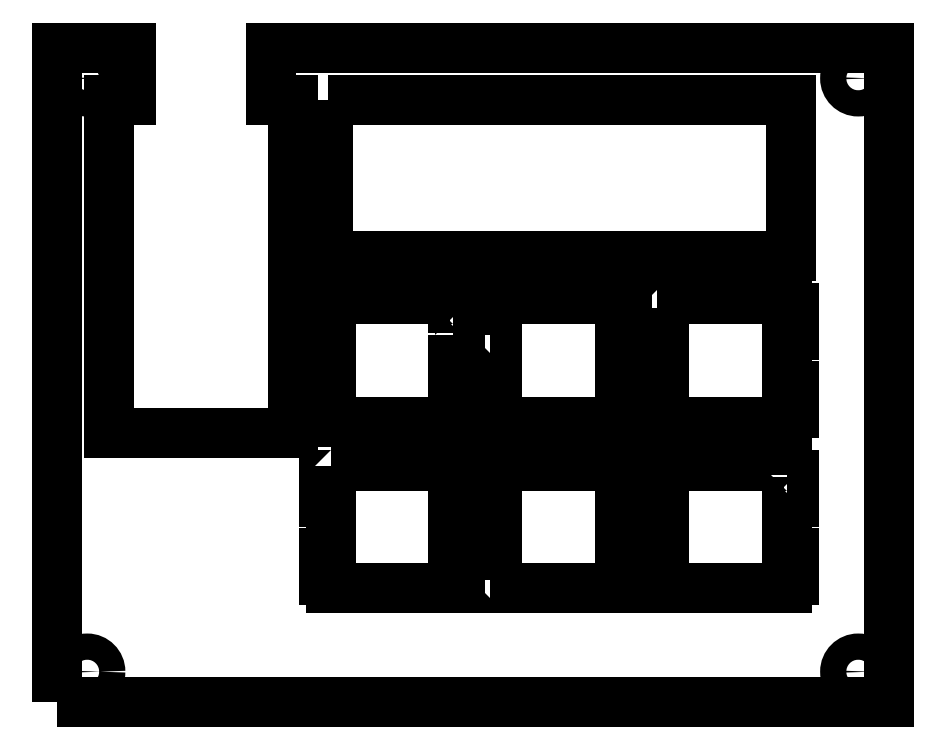
<metadata>
{"format":"dxf","ext":"dxf","renderer":"ezdxf+matplotlib","layout":"modelspace","background":"white","min_lineweight":24,"dpi":150}
</metadata>
<code>
0
SECTION
2
ENTITIES
0
LWPOLYLINE
8
0
90
20
70
1
43
0
10
25.36
20
21.01
10
25.36
20
20.01
10
24.56
20
20.01
10
24.56
20
16.91
10
25.36
20
16.91
10
25.36
20
11.11
10
24.56
20
11.11
10
24.56
20
8.013
10
25.36
20
8.013
10
25.36
20
7.014
10
39.36
20
7.014
10
39.36
20
8.013
10
40.16
20
8.013
10
40.16
20
11.11
10
39.36
20
11.11
10
39.36
20
16.91
10
40.16
20
16.91
10
40.16
20
20.01
10
39.36
20
20.01
10
39.36
20
21.01
0
LWPOLYLINE
8
0
90
20
70
1
43
0
10
43.61
20
8.013
10
44.41
20
8.013
10
44.41
20
7.014
10
58.41
20
7.014
10
58.41
20
8.013
10
59.21
20
8.013
10
59.21
20
11.11
10
58.41
20
11.11
10
58.41
20
16.91
10
59.21
20
16.91
10
59.21
20
20.01
10
58.41
20
20.01
10
58.41
20
21.01
10
44.41
20
21.01
10
44.41
20
20.01
10
43.61
20
20.01
10
43.61
20
16.91
10
44.41
20
16.91
10
44.41
20
11.11
10
43.61
20
11.11
0
LWPOLYLINE
8
0
90
20
70
1
43
0
10
77.46
20
20.01
10
77.46
20
21.01
10
63.46
20
21.01
10
63.46
20
20.01
10
62.66
20
20.01
10
62.66
20
16.91
10
63.46
20
16.91
10
63.46
20
11.11
10
62.66
20
11.11
10
62.66
20
8.013
10
63.46
20
8.013
10
63.46
20
7.014
10
77.46
20
7.014
10
77.46
20
8.013
10
78.26
20
8.013
10
78.26
20
11.11
10
77.46
20
11.11
10
77.46
20
16.91
10
78.26
20
16.91
10
78.26
20
20.01
0
LWPOLYLINE
8
0
90
20
70
1
43
0
10
39.36
20
35.96
10
40.16
20
35.96
10
40.16
20
39.06
10
39.36
20
39.06
10
39.36
20
40.06
10
25.36
20
40.06
10
25.36
20
39.06
10
24.56
20
39.06
10
24.56
20
35.96
10
25.36
20
35.96
10
25.36
20
30.16
10
24.56
20
30.16
10
24.56
20
27.06
10
25.36
20
27.06
10
25.36
20
26.06
10
39.36
20
26.06
10
39.36
20
27.06
10
40.16
20
27.06
10
40.16
20
30.16
10
39.36
20
30.16
0
LWPOLYLINE
8
0
90
20
70
1
43
0
10
43.61
20
35.96
10
44.41
20
35.96
10
44.41
20
30.16
10
43.61
20
30.16
10
43.61
20
27.06
10
44.41
20
27.06
10
44.41
20
26.06
10
58.41
20
26.06
10
58.41
20
27.06
10
59.21
20
27.06
10
59.21
20
30.16
10
58.41
20
30.16
10
58.41
20
35.96
10
59.21
20
35.96
10
59.21
20
39.06
10
58.41
20
39.06
10
58.41
20
40.06
10
44.41
20
40.06
10
44.41
20
39.06
10
43.61
20
39.06
0
LWPOLYLINE
8
0
90
20
70
1
43
0
10
62.66
20
39.06
10
62.66
20
35.96
10
63.46
20
35.96
10
63.46
20
30.16
10
62.66
20
30.16
10
62.66
20
27.06
10
63.46
20
27.06
10
63.46
20
26.06
10
77.46
20
26.06
10
77.46
20
27.06
10
78.26
20
27.06
10
78.26
20
30.16
10
77.46
20
30.16
10
77.46
20
35.96
10
78.26
20
35.96
10
78.26
20
39.06
10
77.46
20
39.06
10
77.46
20
40.06
10
63.46
20
40.06
10
63.46
20
39.06
0
LWPOLYLINE
8
0
90
4
70
1
43
0
10
25
20
62.84
10
78
20
62.84
10
78
20
45
10
25
20
45
0
CIRCLE
8
0
10
-2.5
20
65.34
30
0
40
1.5
210
0
220
0
230
1
0
CIRCLE
8
0
10
85.66
20
65.34
30
0
40
1.5
210
0
220
0
230
1
0
CIRCLE
8
0
10
85.66
20
-2.5
30
0
40
1.5
210
0
220
0
230
1
0
CIRCLE
8
0
10
-2.5
20
-2.5
30
0
40
1.5
210
0
220
0
230
1
0
LWPOLYLINE
8
0
90
12
70
1
43
0
10
-6
20
-6
10
-6
20
68.84
10
2.501
20
68.84
10
2.501
20
62.84
10
0
20
62.84
10
0
20
24.84
10
21
20
24.84
10
21
20
62.84
10
18.51
20
62.84
10
18.51
20
68.84
10
89.16
20
68.84
10
89.16
20
-6
0
ENDSEC
0
EOF

</code>
